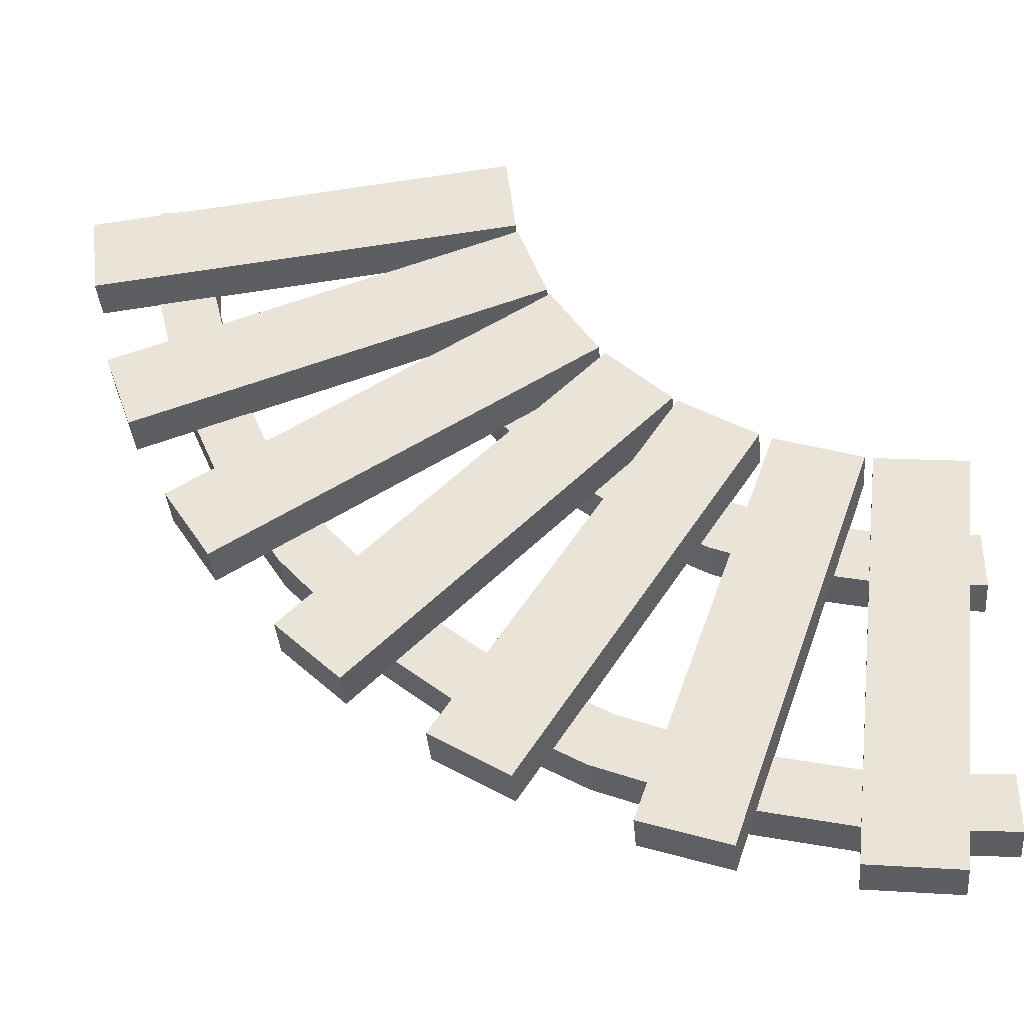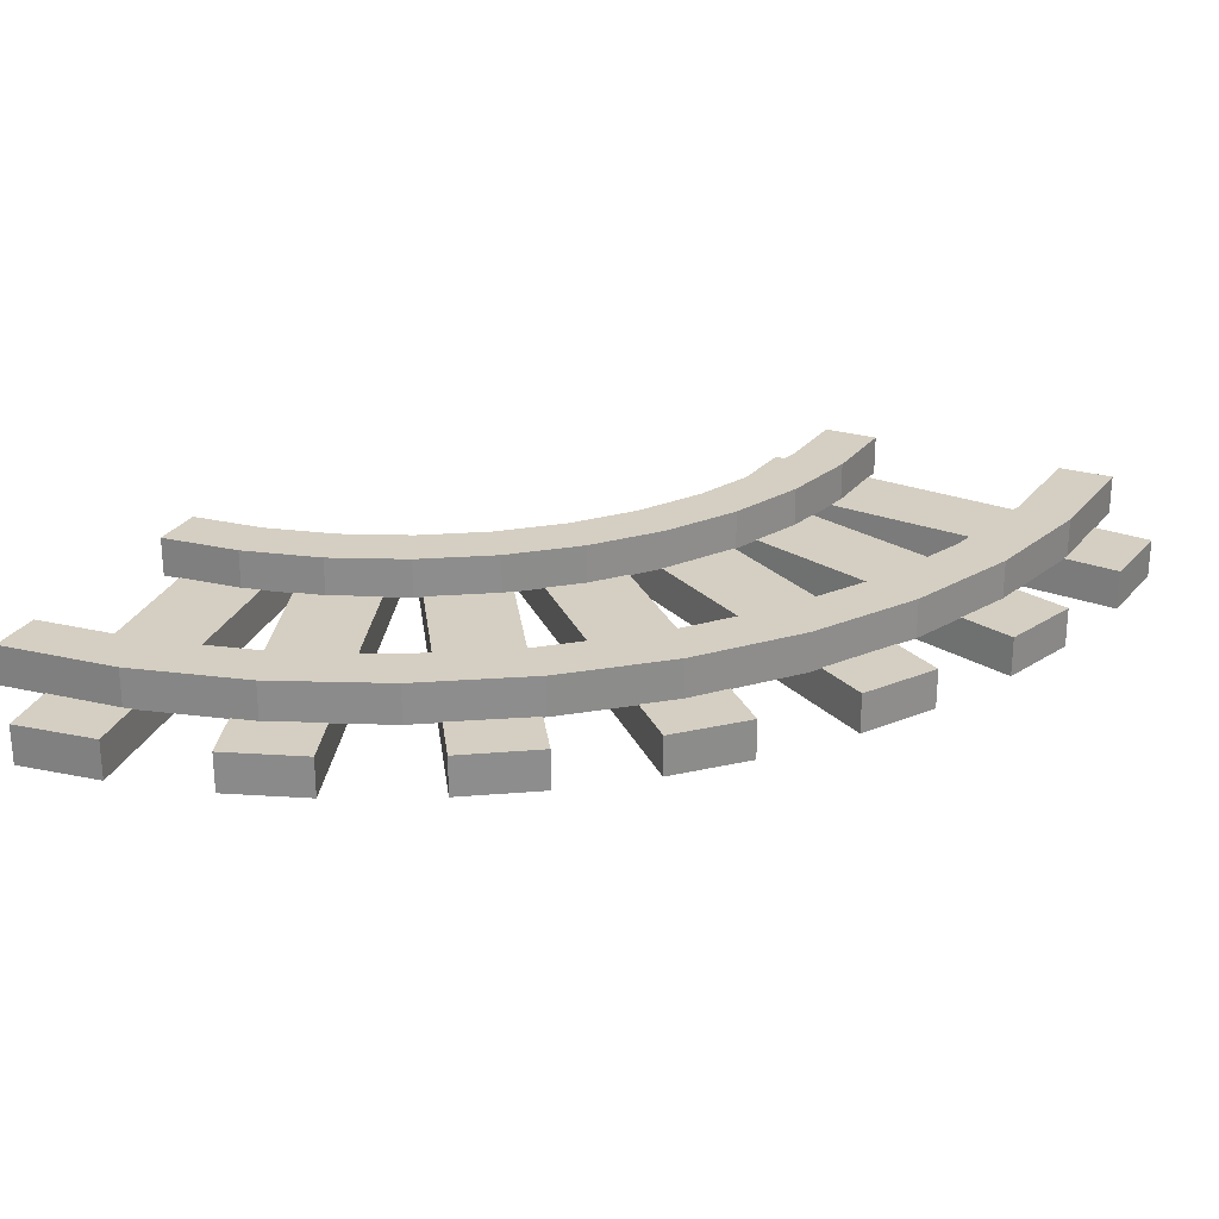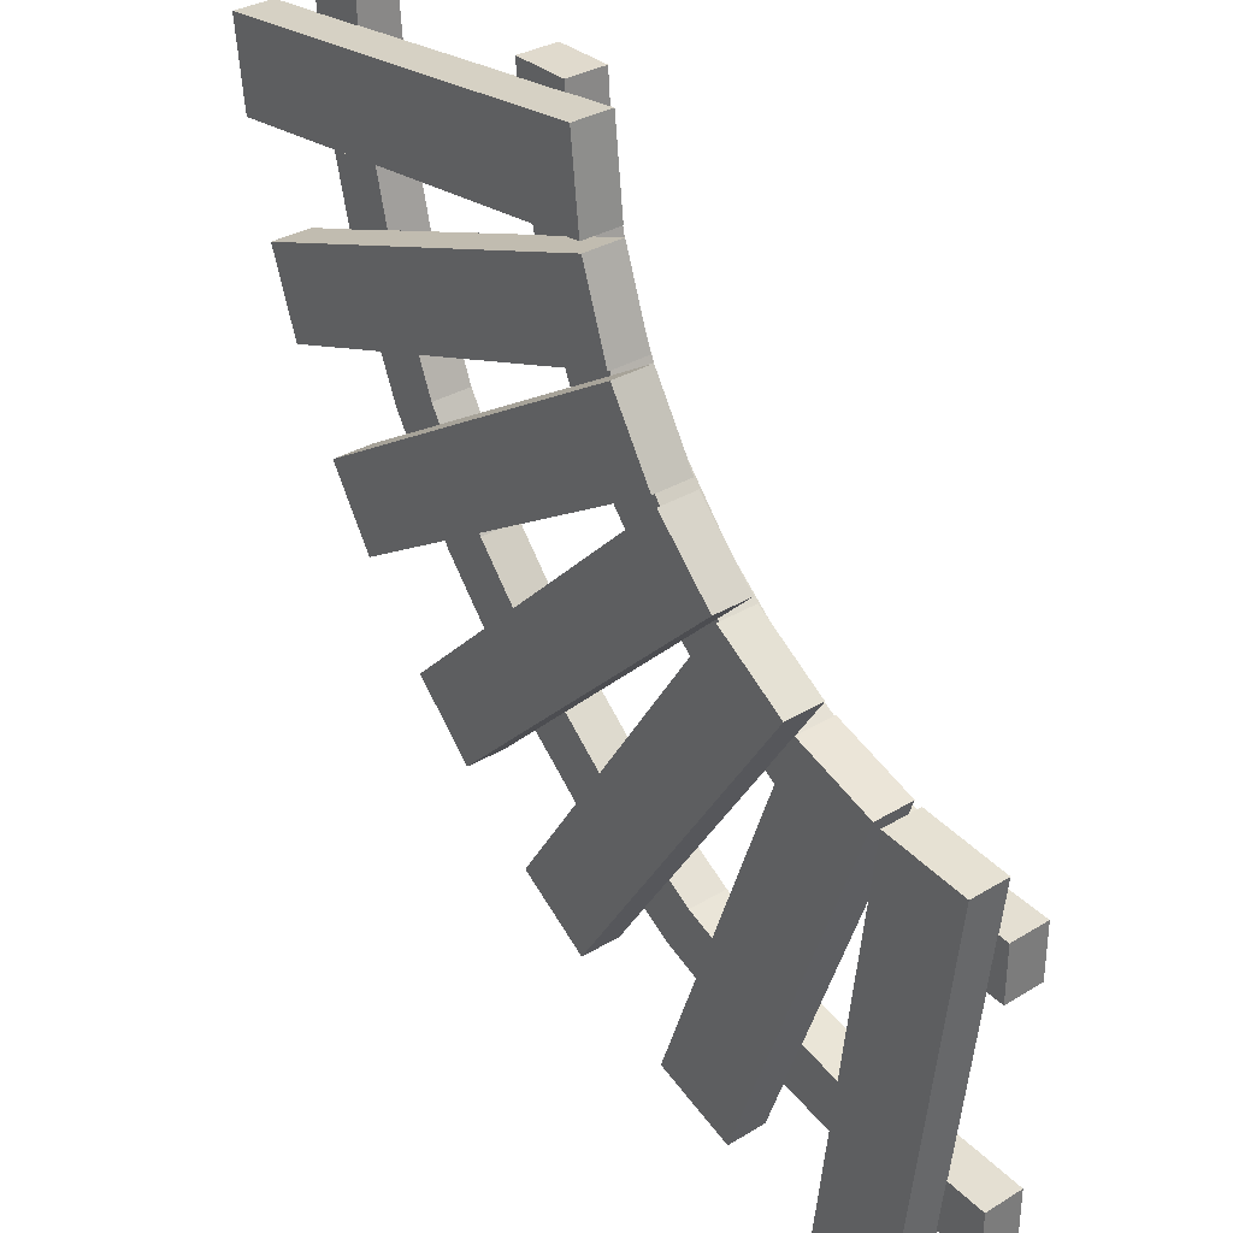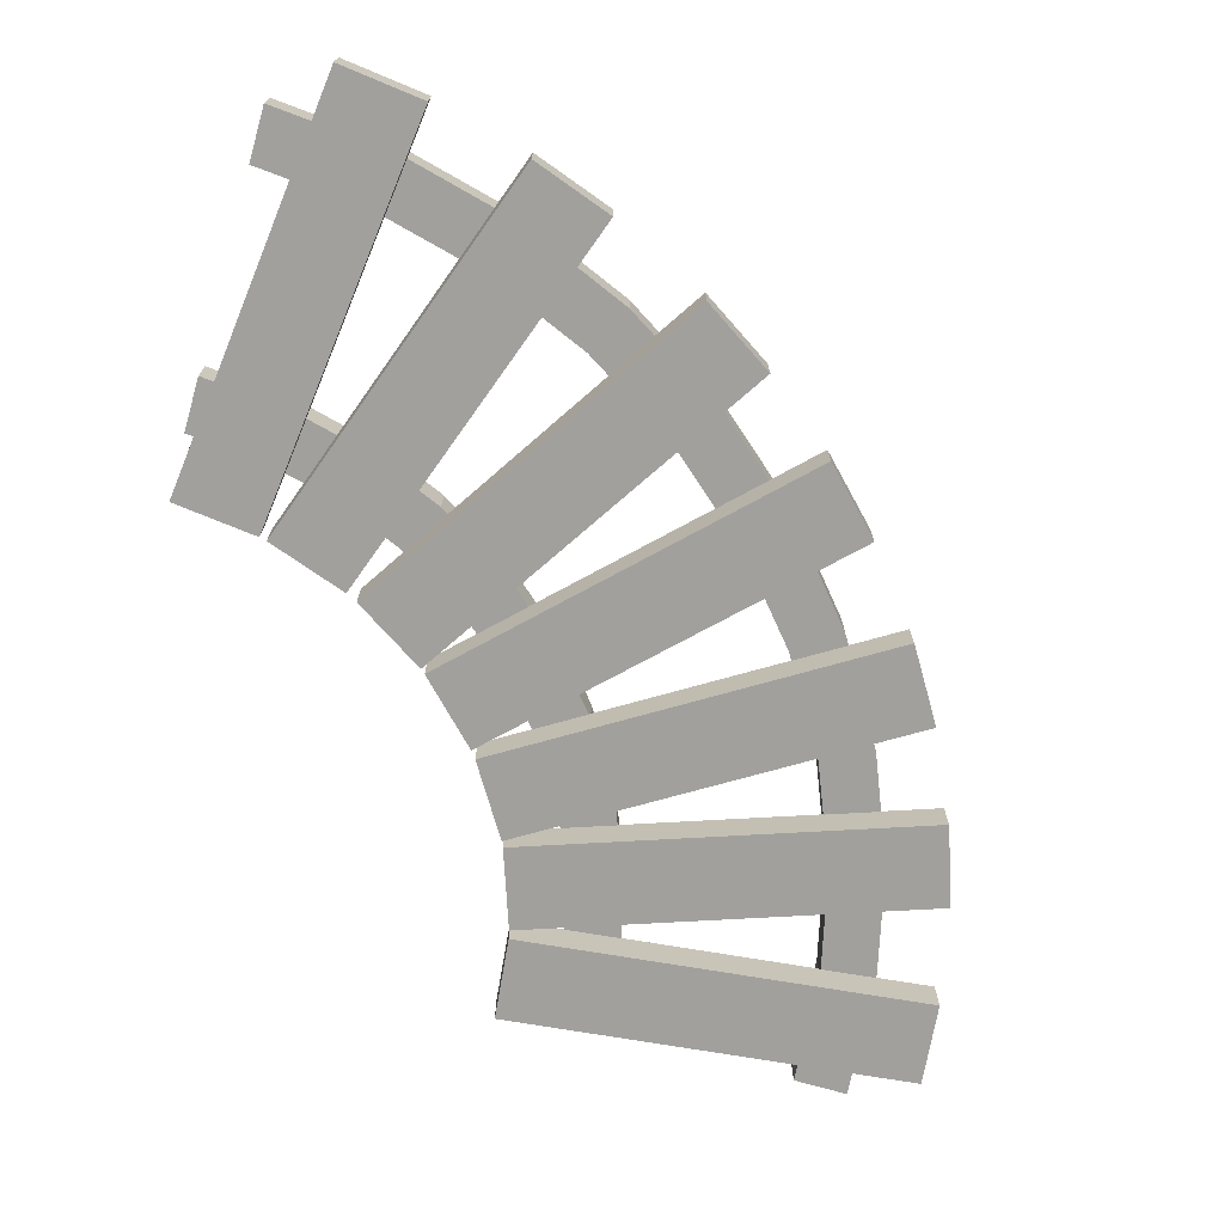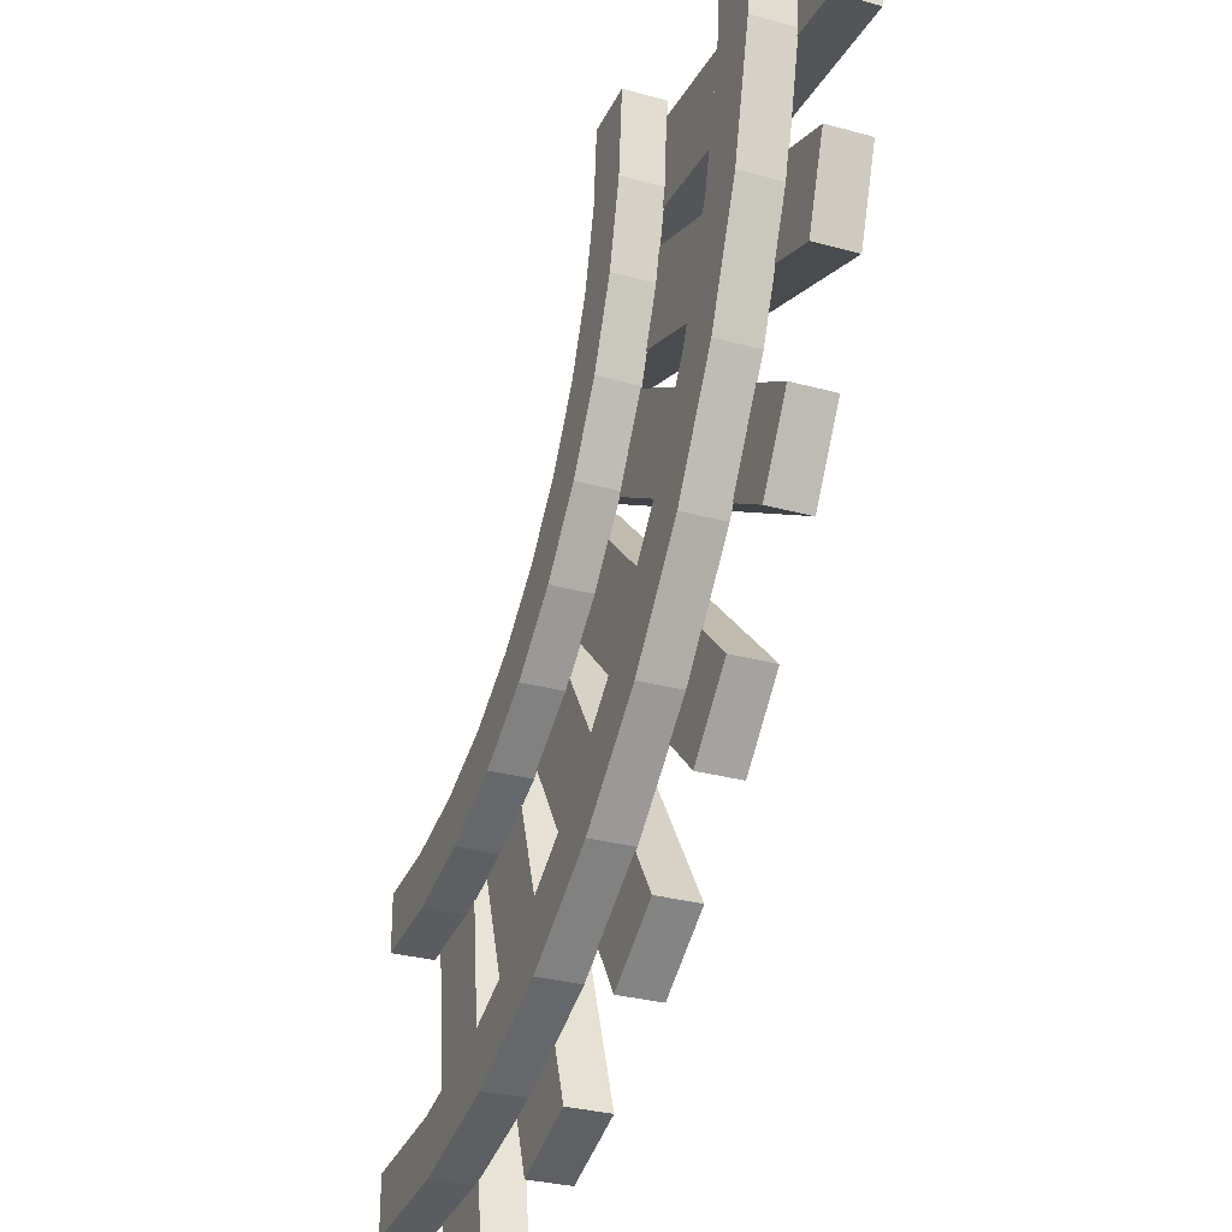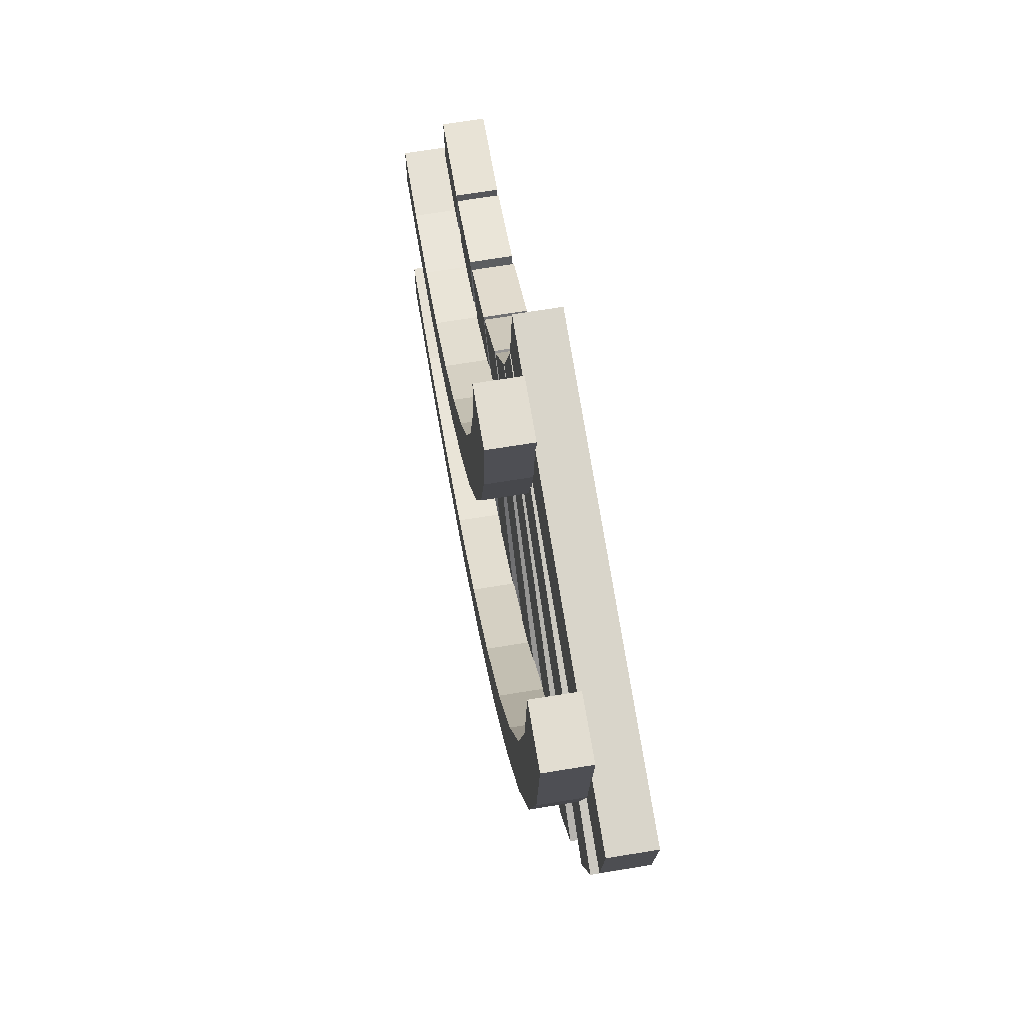
<metadata>
{"format":"obj","ext":"obj","renderer":"f3d","projection":"perspective","resolution":1024,"background":"white","views":[{"elev":-38.6,"azim":5.1,"up":"+Z"},{"elev":25.7,"azim":-155.0,"up":"+Y"},{"elev":33.0,"azim":50.2,"up":"+Z"},{"elev":-71.6,"azim":163.9,"up":"+Y"},{"elev":-30.5,"azim":-111.7,"up":"+Z"},{"elev":68.4,"azim":-99.3,"up":"+Z"}]}
</metadata>
<code>
o Cube.001
v 2.114 0.1837 0.1116
v 2.114 -0.005795 0.1116
v 1.888 0.1837 -1.876
v 1.888 -0.005795 -1.876
v 1.707 0.1837 0.1579
v 1.707 -0.005795 0.1579
v 1.481 0.1837 -1.829
v 1.481 -0.005795 -1.829
v 2.139 0.3696 -1.347
v 2.139 0.1801 -1.347
v 2.139 0.3696 -1.61
v 2.139 0.1801 -1.61
v 2.139 0.3696 -0.1466
v 2.139 0.1801 -0.1466
v 2.139 0.3696 -0.4099
v 2.139 0.1801 -0.4099
v 0.564 0.3696 -0.9686
v 0.564 0.1801 -0.9686
v 0.4445 0.3696 -1.203
v 0.4445 0.1801 -1.203
v 1.109 0.3696 0.1006
v 1.109 0.1801 0.1006
v 0.9893 0.3696 -0.134
v 0.9893 0.1801 -0.134
v 1.596 0.3696 -1.304
v 1.596 0.1801 -1.304
v 1.555 0.3696 -1.564
v 1.555 0.1801 -1.564
v 1.784 0.3696 -0.1187
v 1.784 0.1801 -0.1187
v 1.743 0.3696 -0.3787
v 1.743 0.1801 -0.3787
v 1.067 0.3696 -1.177
v 1.067 0.1801 -1.177
v 0.9855 0.3696 -1.427
v 0.9855 0.1801 -1.427
v 1.438 0.3696 -0.03558
v 1.438 0.1801 -0.03558
v 1.356 0.3696 -0.286
v 1.356 0.1801 -0.286
v -1.33 0.3696 2.122
v -1.33 0.1801 2.122
v -1.593 0.3696 2.122
v -1.593 0.1801 2.122
v -0.1297 0.3696 2.122
v -0.1297 0.1801 2.122
v -0.393 0.3696 2.122
v -0.393 0.1801 2.122
v 0.1 0.3696 -0.6842
v 0.1 0.1801 -0.6842
v -0.05478 0.3696 -0.8972
v -0.05478 0.1801 -0.8972
v 0.8053 0.3696 0.2866
v 0.8053 0.1801 0.2866
v 0.6506 0.3696 0.07359
v 0.6506 0.1801 0.07359
v -0.3139 0.3696 -0.3307
v -0.3139 0.1801 -0.3307
v -0.5 0.3696 -0.5169
v -0.5 0.1801 -0.5169
v 0.5347 0.3696 0.5178
v 0.5347 0.1801 0.5178
v 0.3485 0.3696 0.3316
v 0.3485 0.1801 0.3316
v -0.6673 0.3696 0.0831
v -0.6673 0.1801 0.0831
v -0.8803 0.3696 -0.07167
v -0.8803 0.1801 -0.07167
v 0.3035 0.3696 0.7884
v 0.3035 0.1801 0.7884
v 0.09048 0.3696 0.6337
v 0.09048 0.1801 0.6337
v -0.9517 0.3696 0.5471
v -0.9517 0.1801 0.5471
v -1.186 0.3696 0.4276
v -1.186 0.1801 0.4276
v 0.1175 0.3696 1.092
v 0.1175 0.1801 1.092
v -0.1171 0.3696 0.9724
v -0.1171 0.1801 0.9724
v -1.16 0.3696 1.05
v -1.16 0.1801 1.05
v -1.41 0.3696 0.9686
v -1.41 0.1801 0.9686
v -0.01869 0.3696 1.421
v -0.01869 0.1801 1.421
v -0.2691 0.3696 1.339
v -0.2691 0.1801 1.339
v -1.287 0.3696 1.579
v -1.287 0.1801 1.579
v -1.547 0.3696 1.538
v -1.547 0.1801 1.538
v -0.1018 0.3696 1.767
v -0.1018 0.1801 1.767
v -0.3619 0.3696 1.726
v -0.3619 0.1801 1.726
v -0.393 0.1801 2.122
v -0.393 0.3696 2.122
v -0.1297 0.3696 2.122
v -0.1297 0.1801 2.122
v -0.3619 0.1801 1.726
v -0.3619 0.3696 1.726
v -0.1018 0.3696 1.767
v -0.1018 0.1801 1.767
v 0.1738 0.1837 1.697
v 0.1738 -0.005795 1.697
v -1.814 0.1837 1.474
v -1.814 -0.005795 1.474
v 0.1281 0.1837 2.104
v 0.1281 -0.005795 2.104
v -1.859 0.1837 1.881
v -1.859 -0.005795 1.881
v 1.673 0.1837 0.1661
v 1.673 -0.005795 0.1661
v 1.015 0.1837 -1.723
v 1.015 -0.005795 -1.723
v 1.286 0.1837 0.3008
v 1.286 -0.005795 0.3008
v 0.6284 0.1837 -1.588
v 0.6284 -0.005795 -1.588
v 1.233 0.1837 0.3272
v 1.233 -0.005795 0.3272
v 0.155 0.1837 -1.358
v 0.155 -0.005795 -1.358
v 0.8874 0.1837 0.5479
v 0.8874 -0.005795 0.5479
v -0.1902 0.1837 -1.137
v -0.1902 -0.005795 -1.137
v 0.8656 0.1837 0.5658
v 0.8656 -0.005795 0.5658
v -0.5511 0.1837 -0.8459
v -0.5511 -0.005795 -0.8459
v 0.5764 0.1837 0.8561
v 0.5764 -0.005795 0.8561
v -0.8403 0.1837 -0.5557
v -0.8403 -0.005795 -0.5557
v 0.5483 0.1837 0.8921
v 0.5483 -0.005795 0.8921
v -1.15 0.1837 -0.1648
v -1.15 -0.005795 -0.1648
v 0.3317 0.1837 1.24
v 0.3317 -0.005795 1.24
v -1.366 0.1837 0.1831
v -1.366 -0.005795 0.1831
v 0.3183 0.1837 1.269
v 0.3183 -0.005795 1.269
v -1.569 0.1837 0.6076
v -1.569 -0.005795 0.6076
v 0.1829 0.1837 1.655
v 0.1829 -0.005795 1.655
v -1.705 0.1837 0.9943
v -1.705 -0.005795 0.9943
f 1 3 7 5
f 4 8 7 3
f 8 6 5 7
f 6 8 4 2
f 2 4 3 1
f 6 2 1 5
f 100 99 98 97
f 10 12 11 9
f 28 12 10 26
f 26 10 9 25
f 25 9 11 27
f 27 11 12 28
f 35 33 25 27
f 33 34 26 25
f 34 26 28 36
f 36 35 27 28
f 19 17 33 35
f 17 18 34 33
f 18 34 36 20
f 20 19 35 36
f 51 49 17 19
f 49 50 18 17
f 50 18 20 52
f 52 51 19 20
f 59 57 49 51
f 57 58 50 49
f 58 50 52 60
f 60 59 51 52
f 67 65 57 59
f 65 66 58 57
f 66 58 60 68
f 68 67 59 60
f 75 73 65 67
f 73 74 66 65
f 74 66 68 76
f 76 75 67 68
f 83 81 73 75
f 81 82 74 73
f 82 74 76 84
f 84 83 75 76
f 91 89 81 83
f 89 90 82 81
f 90 82 84 92
f 92 91 83 84
f 43 41 89 91
f 41 42 90 89
f 42 90 92 44
f 44 43 91 92
f 14 16 15 13
f 30 14 13 29
f 32 16 14 30
f 29 13 15 31
f 31 15 16 32
f 39 37 29 31
f 37 38 30 29
f 38 30 32 40
f 40 39 31 32
f 23 21 37 39
f 21 22 38 37
f 22 38 40 24
f 24 23 39 40
f 55 53 21 23
f 53 54 22 21
f 54 22 24 56
f 56 55 23 24
f 63 61 53 55
f 61 62 54 53
f 62 54 56 64
f 64 63 55 56
f 71 69 61 63
f 69 70 62 61
f 70 62 64 72
f 72 71 63 64
f 79 77 69 71
f 77 78 70 69
f 78 70 72 80
f 80 79 71 72
f 87 85 77 79
f 85 86 78 77
f 86 78 80 88
f 88 87 79 80
f 101 88 86 104
f 104 86 85 103
f 103 85 87 102
f 102 87 88 101
f 97 101 104 100
f 100 104 103 99
f 99 103 102 98
f 98 102 101 97
f 18 20 19 17
f 22 24 23 21
f 26 28 27 25
f 30 32 31 29
f 34 36 35 33
f 38 40 39 37
f 42 41 43 44
f 97 48 47 98
f 99 45 46 100
f 98 47 45 99
f 100 46 48 97
f 50 52 51 49
f 54 56 55 53
f 58 60 59 57
f 62 64 63 61
f 66 68 67 65
f 70 72 71 69
f 74 76 75 73
f 78 80 79 77
f 82 84 83 81
f 86 88 87 85
f 90 92 91 89
f 101 96 95 102
f 103 93 94 104
f 102 95 93 103
f 104 94 96 101
f 105 107 111 109
f 108 112 111 107
f 112 110 109 111
f 110 112 108 106
f 106 108 107 105
f 110 106 105 109
f 113 115 119 117
f 116 120 119 115
f 120 118 117 119
f 118 120 116 114
f 114 116 115 113
f 118 114 113 117
f 121 123 127 125
f 124 128 127 123
f 128 126 125 127
f 126 128 124 122
f 122 124 123 121
f 126 122 121 125
f 129 131 135 133
f 132 136 135 131
f 136 134 133 135
f 134 136 132 130
f 130 132 131 129
f 134 130 129 133
f 137 139 143 141
f 140 144 143 139
f 144 142 141 143
f 142 144 140 138
f 138 140 139 137
f 142 138 137 141
f 145 147 151 149
f 148 152 151 147
f 152 150 149 151
f 150 152 148 146
f 146 148 147 145
f 150 146 145 149

</code>
